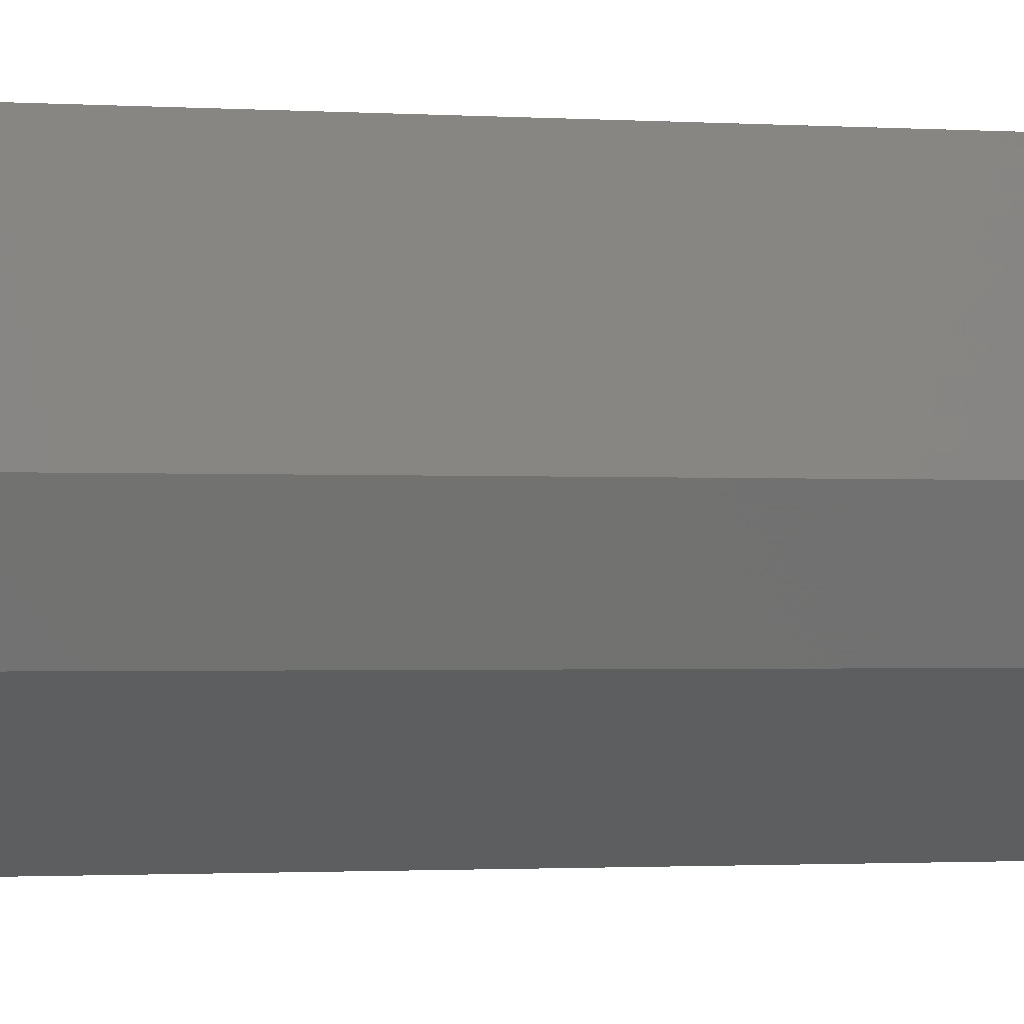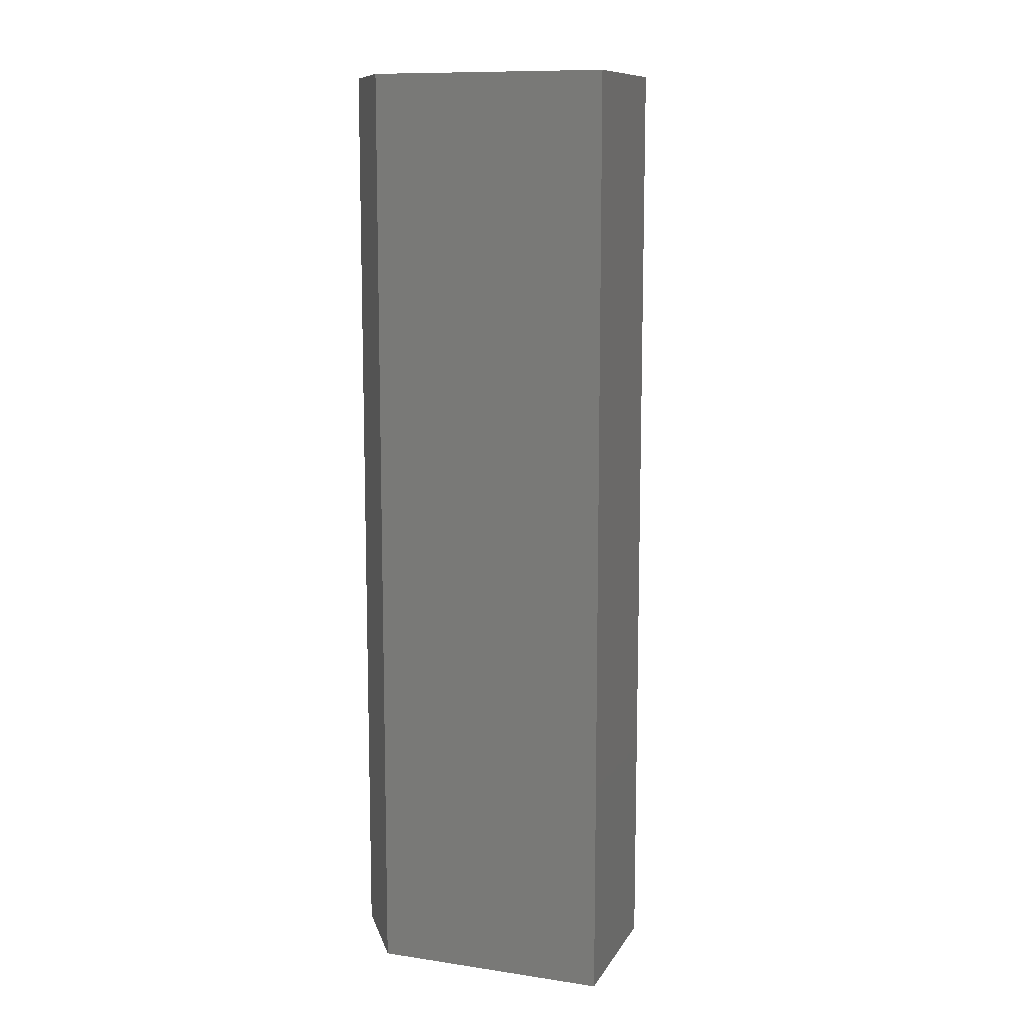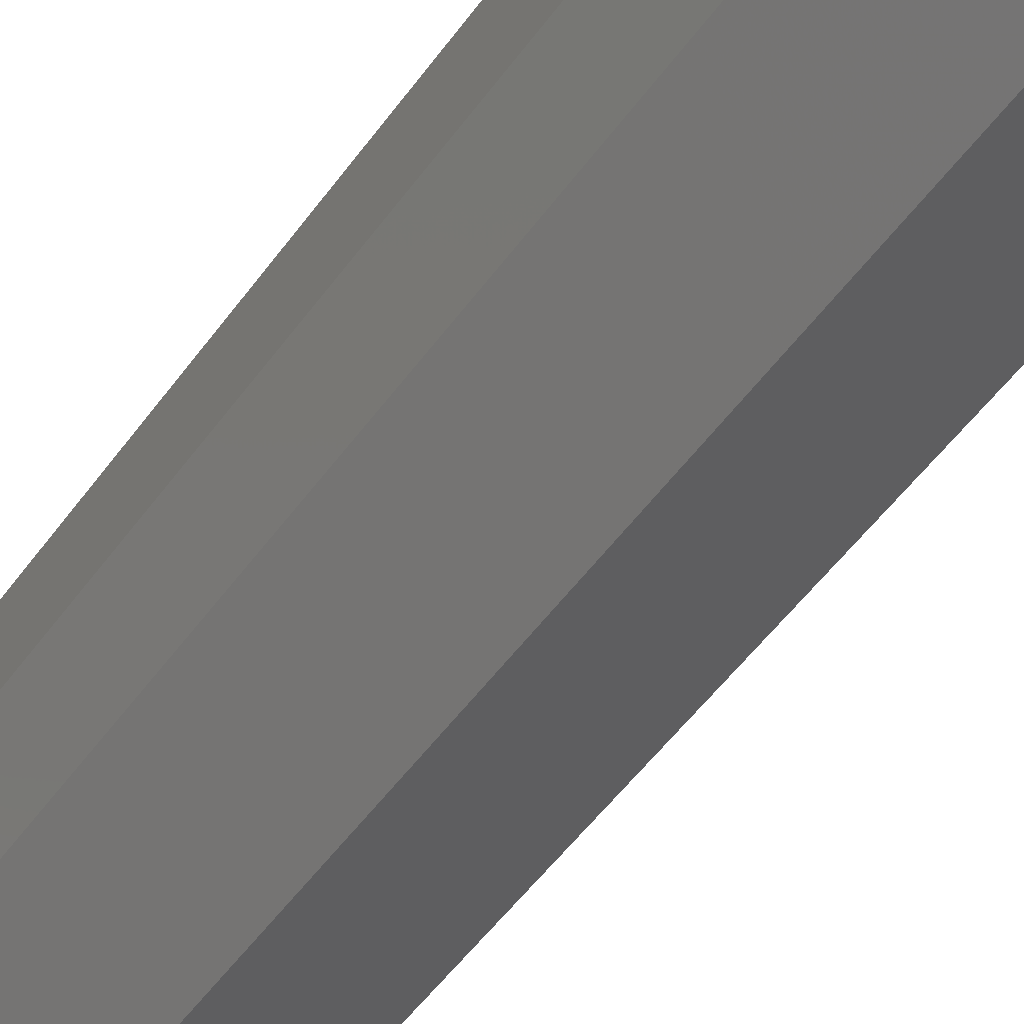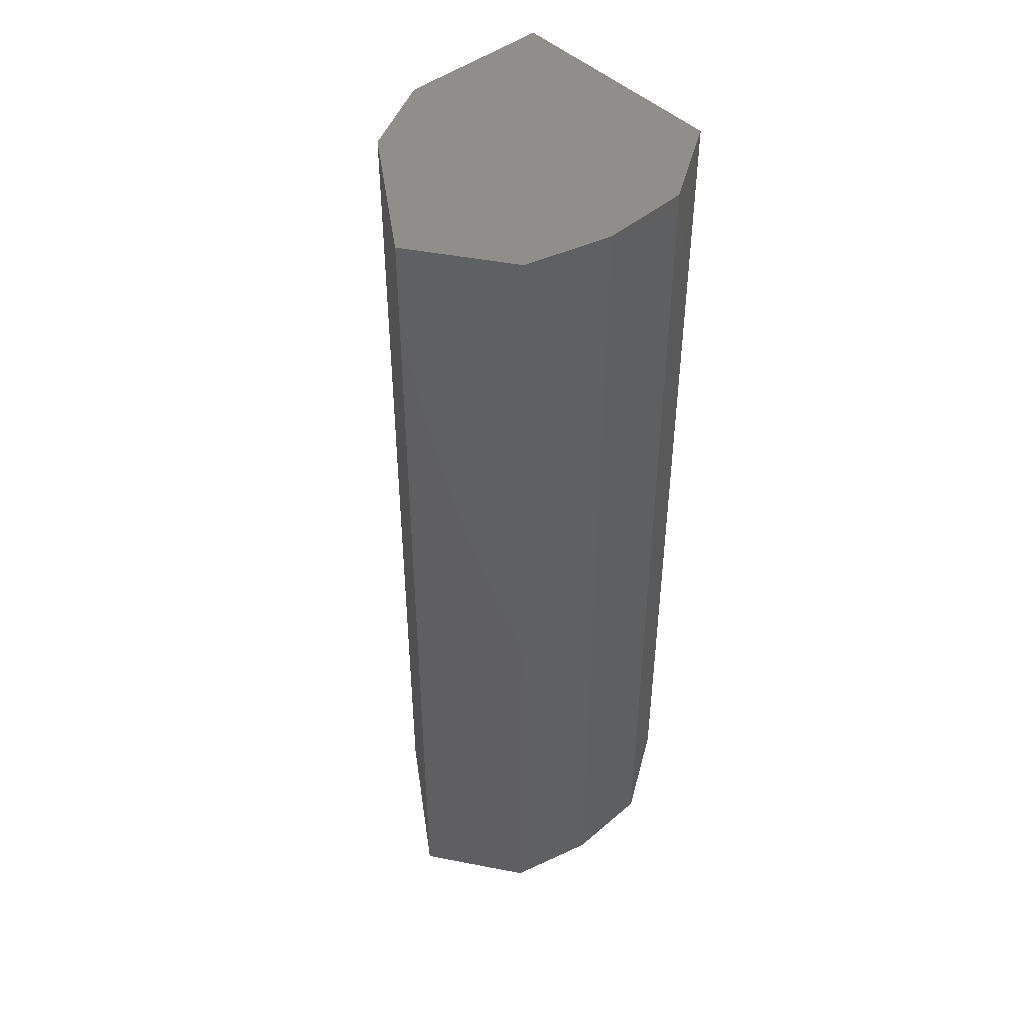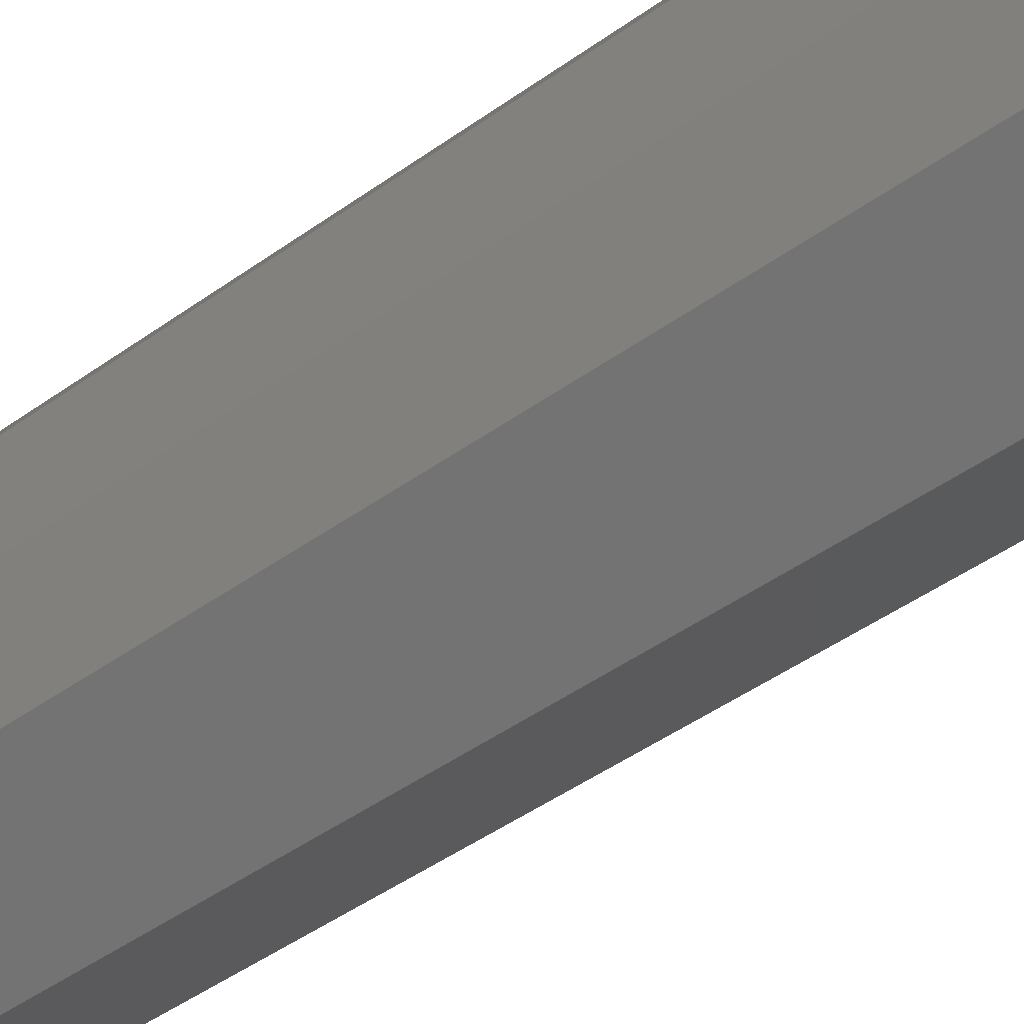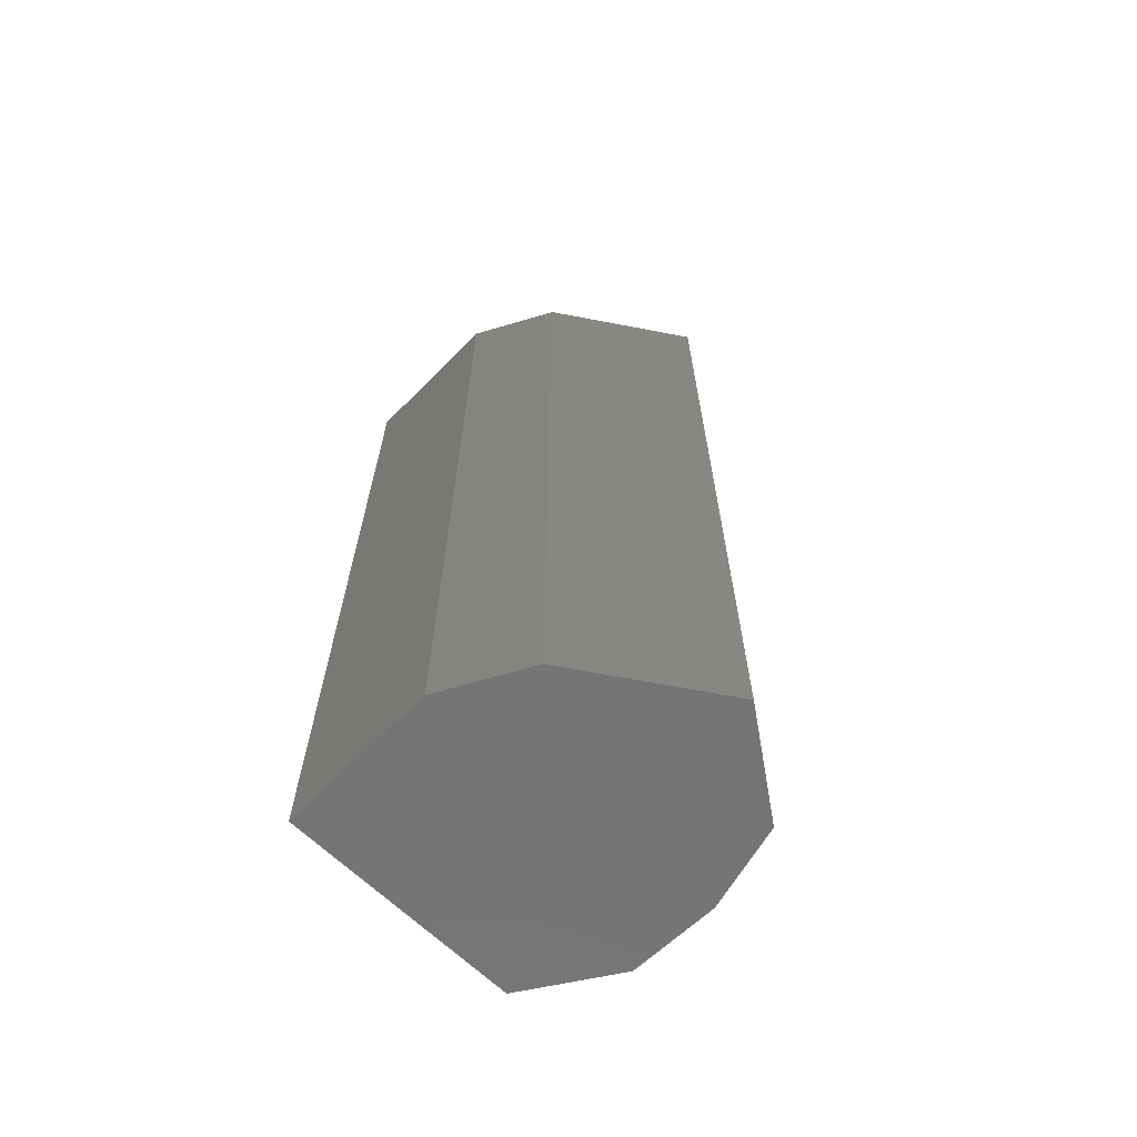
<metadata>
{"format":"stl","ext":"stl","renderer":"f3d","projection":"perspective","resolution":1024,"background":"white","views":[{"elev":-1.3,"azim":-104.1,"up":"+Y"},{"elev":10.9,"azim":-162.9,"up":"+Z"},{"elev":-53.9,"azim":144.6,"up":"+Y"},{"elev":45.3,"azim":45.6,"up":"+Z"},{"elev":-45.4,"azim":129.8,"up":"+Y"},{"elev":-66.2,"azim":-46.9,"up":"+Z"}]}
</metadata>
<code>
# stl→obj: 16 verts, 28 faces
v 0.081 0.06776 0.75
v -0.1082 0.07747 0.75
v 0.1247 -0.005016 0.75
v -0.1131 -0.04868 0.75
v 0.1247 -0.07648 0.75
v 0.105 -0.1439 0.75
v -0.07911 -0.1166 0.75
v 0.02763 -0.1942 0.75
v 0.1247 -0.07648 0
v -0.1131 -0.04868 0
v 0.1247 -0.005016 0
v -0.1082 0.07747 0
v 0.081 0.06776 0
v 0.02763 -0.1942 0
v -0.07911 -0.1166 0
v 0.105 -0.1439 0
f 1 2 3
f 3 2 4
f 3 4 5
f 5 4 6
f 6 4 7
f 6 7 8
f 9 10 11
f 11 10 12
f 11 12 13
f 14 15 16
f 16 15 10
f 16 10 9
f 9 11 5
f 5 11 3
f 14 16 8
f 8 16 6
f 6 16 5
f 5 16 9
f 12 10 2
f 2 10 4
f 13 12 1
f 1 12 2
f 11 13 3
f 3 13 1
f 15 14 7
f 7 14 8
f 10 15 4
f 4 15 7

</code>
